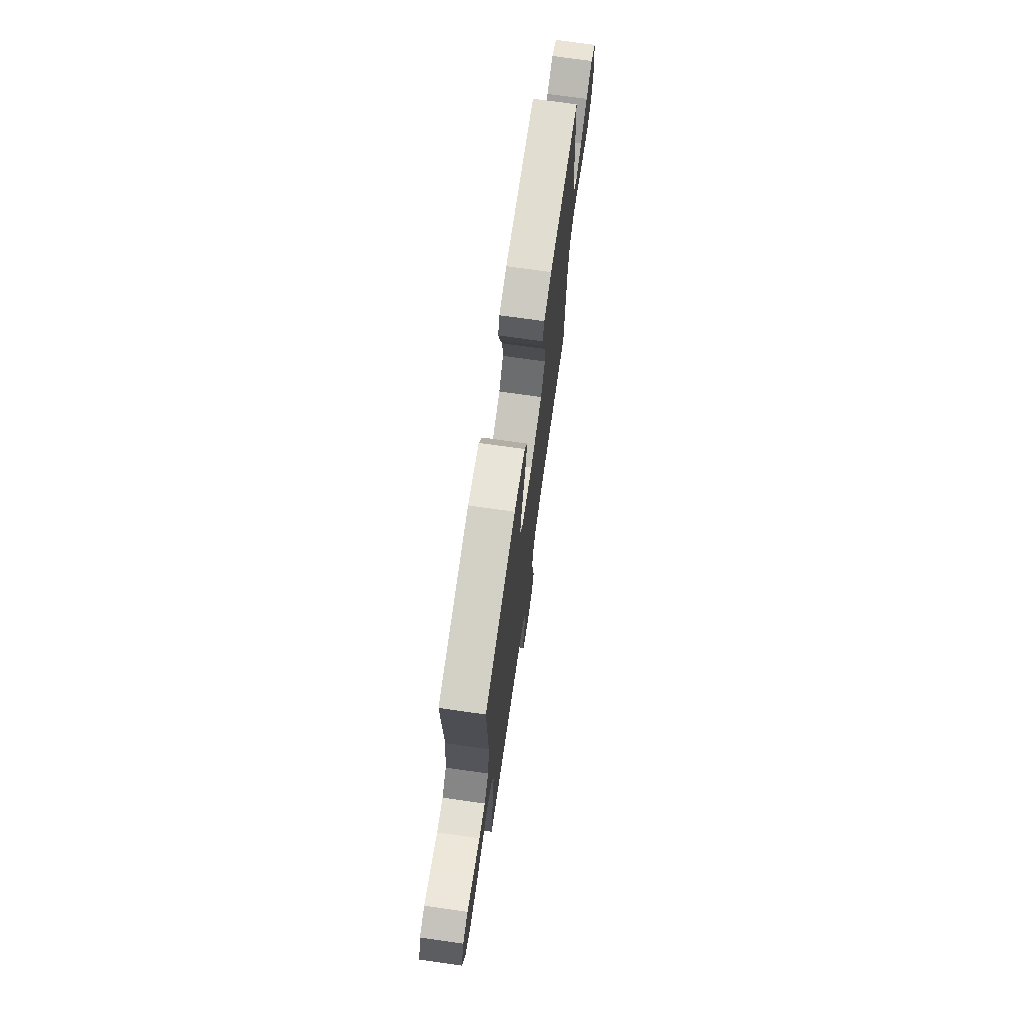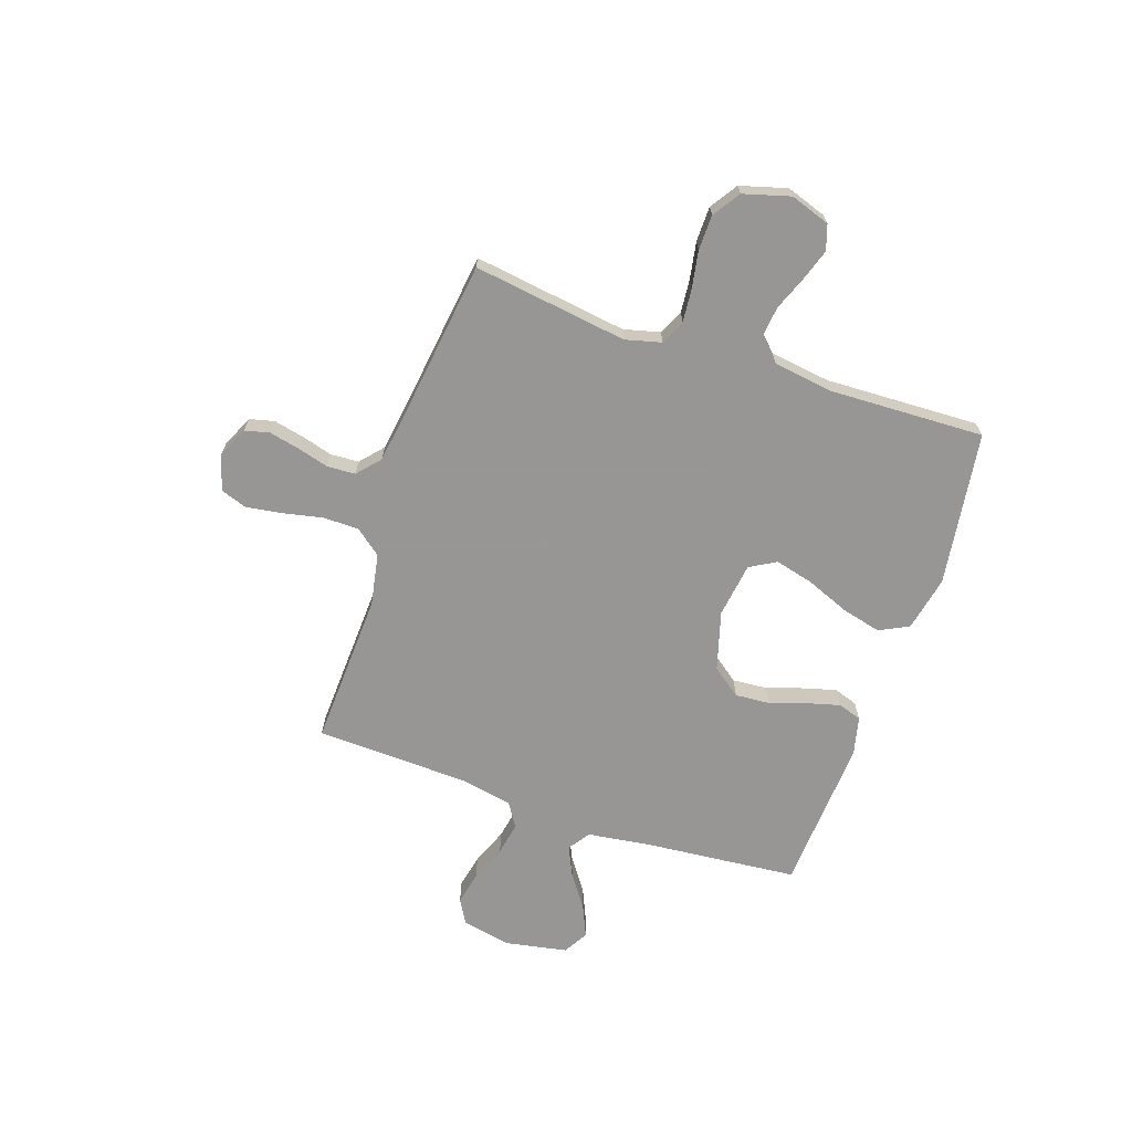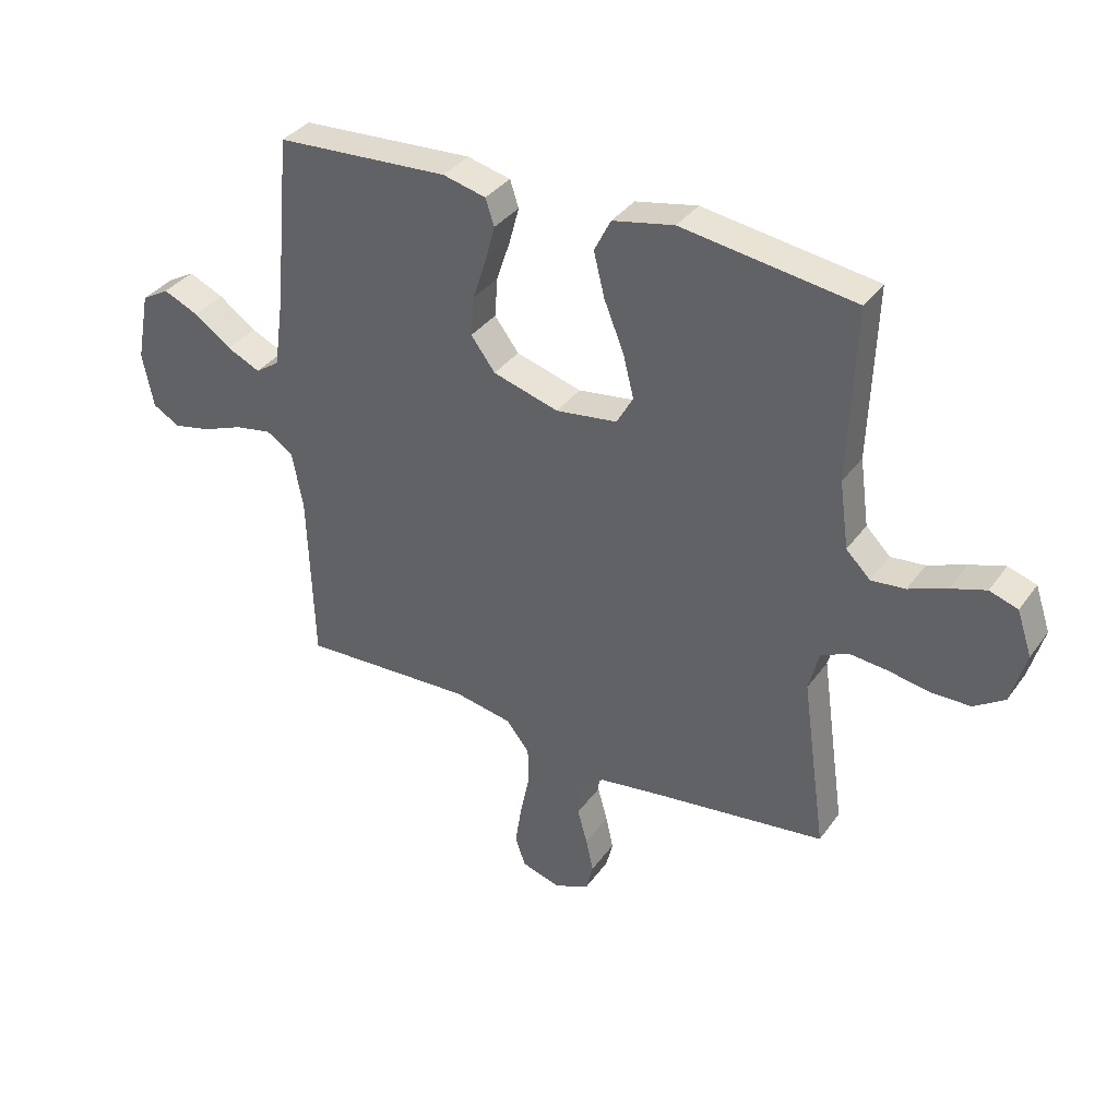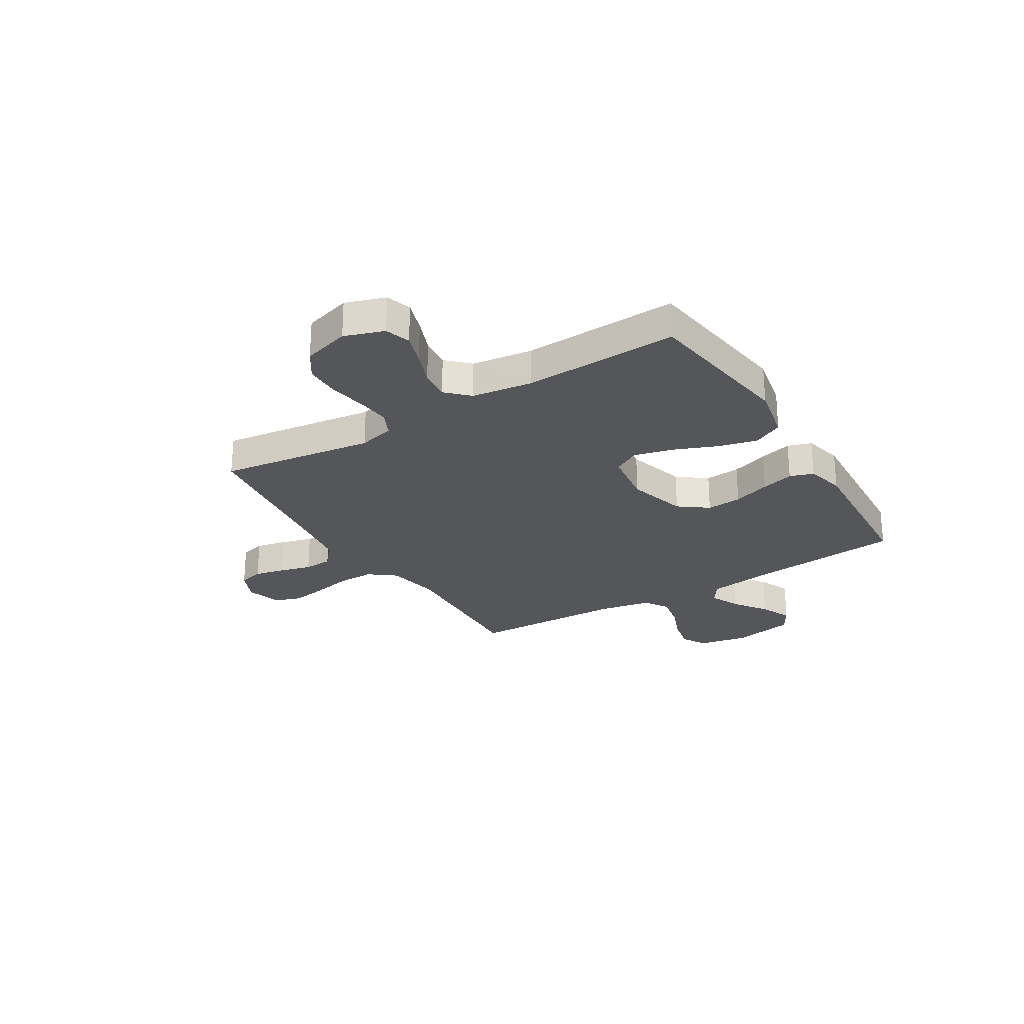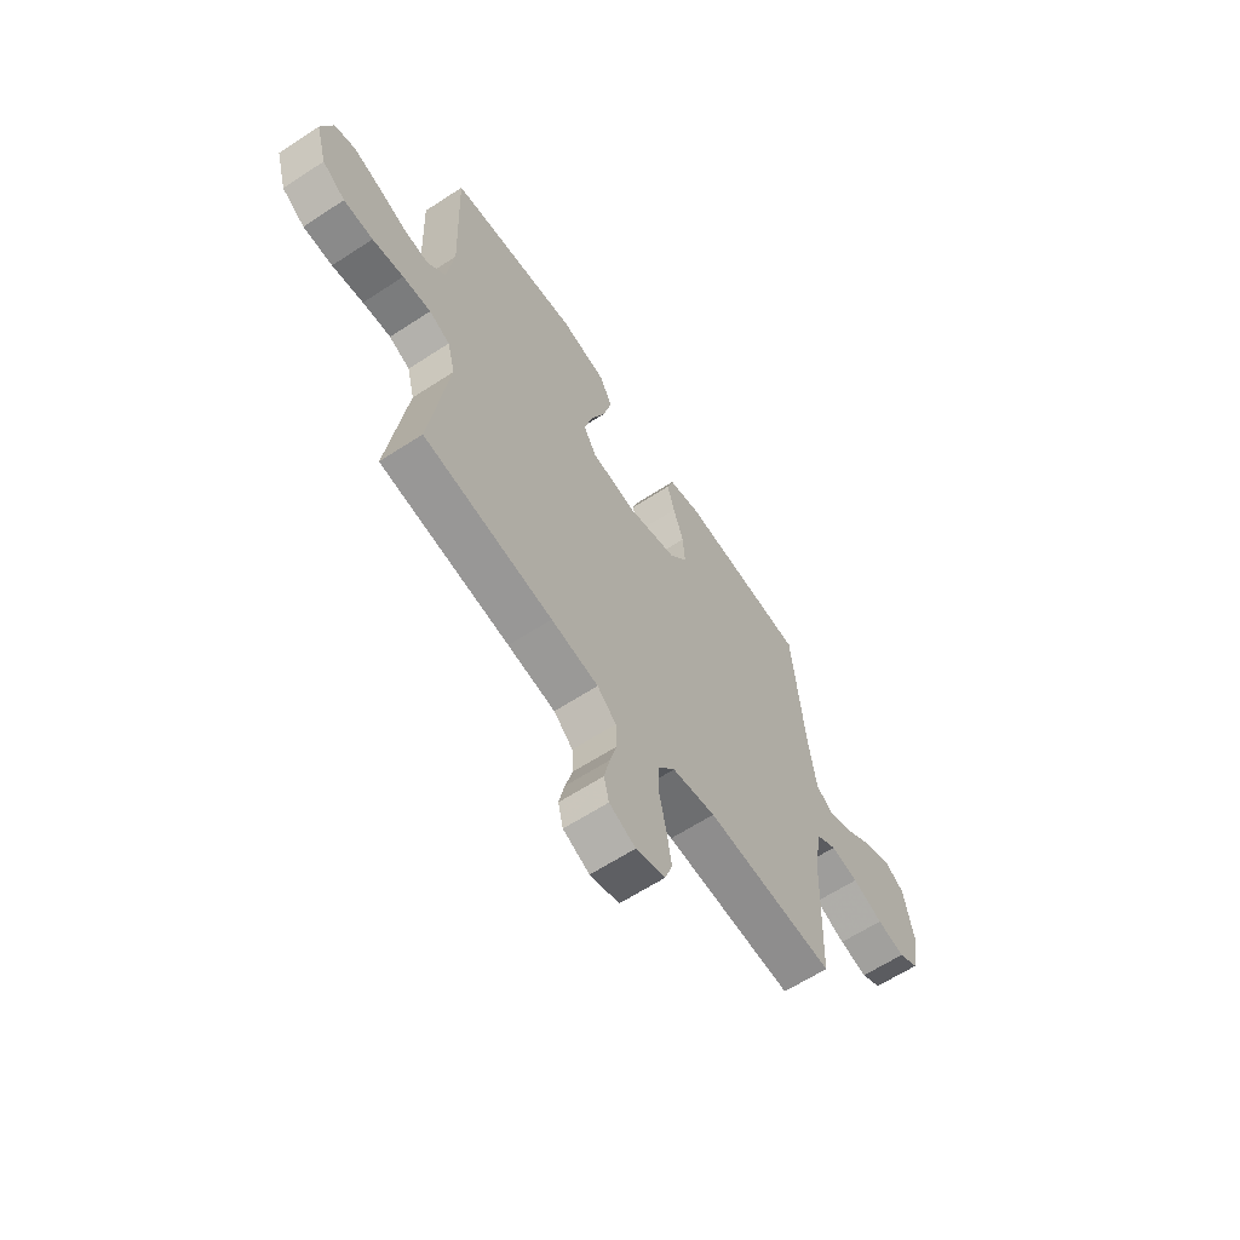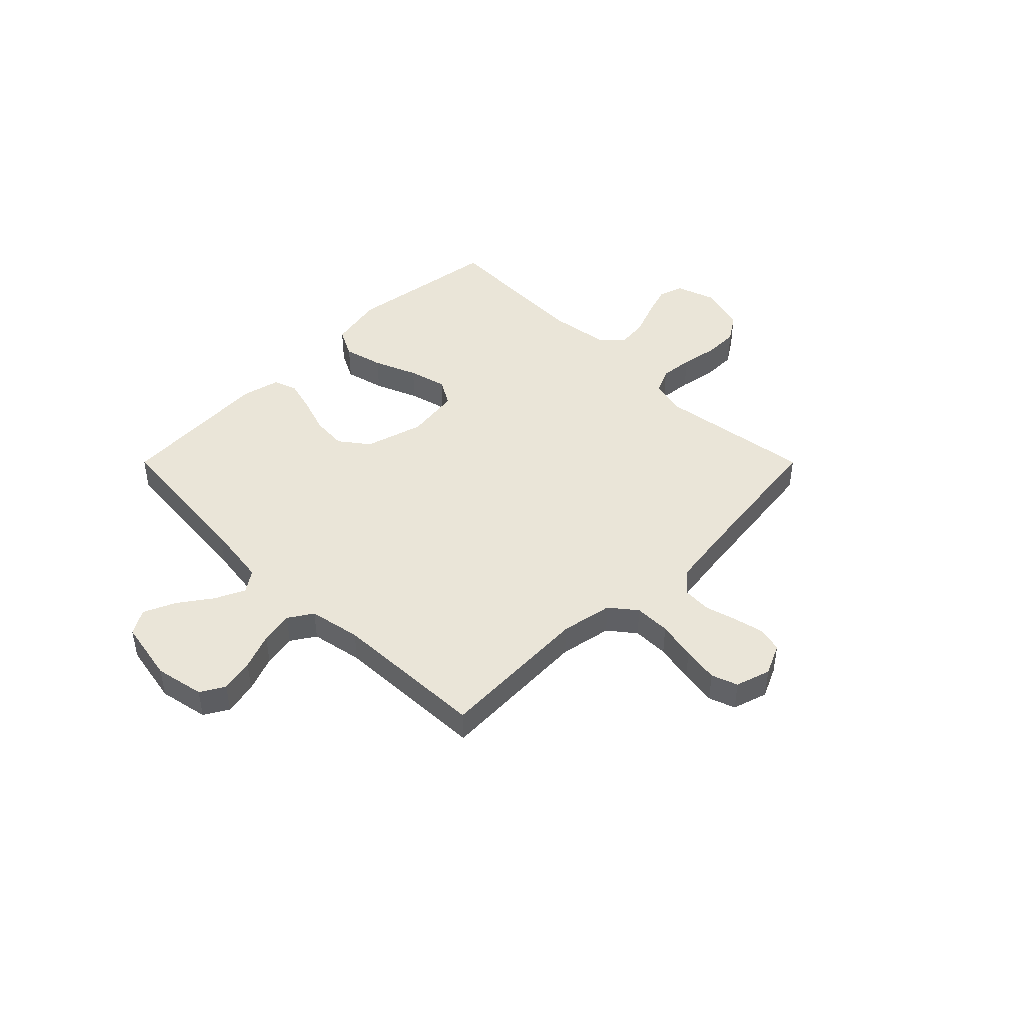
<metadata>
{"format":"obj","ext":"obj","renderer":"f3d","projection":"perspective","resolution":1024,"background":"white","views":[{"elev":72.4,"azim":-81.9,"up":"+Z"},{"elev":-68.0,"azim":-108.8,"up":"+Y"},{"elev":35.8,"azim":-149.0,"up":"+Z"},{"elev":-26.1,"azim":-58.5,"up":"+Y"},{"elev":-62.8,"azim":-56.5,"up":"+Z"},{"elev":44.9,"azim":135.0,"up":"+Y"}]}
</metadata>
<code>
v 0.5 0.07 0.5
v 0.528 0.07 0.2
v 0.545 0.07 0.078
v 0.587 0.07 0.049
v 0.645 0.07 0.076
v 0.71 0.07 0.122
v 0.771 0.07 0.149
v 0.819 0.07 0.121
v 0.842 0.07 0
v 0.823 0.07 -0.096
v 0.776 0.07 -0.123
v 0.711 0.07 -0.109
v 0.64 0.07 -0.081
v 0.576 0.07 -0.069
v 0.529 0.07 -0.099
v 0.51 0.07 -0.2
v 0.5 0.07 -0.5
v 0.2 0.07 -0.487
v 0.099 0.07 -0.506
v 0.059 0.07 -0.557
v 0.059 0.07 -0.627
v 0.075 0.07 -0.703
v 0.086 0.07 -0.773
v 0.068 0.07 -0.824
v 0 0.07 -0.845
v -0.061 0.07 -0.817
v -0.073 0.07 -0.769
v -0.06 0.07 -0.71
v -0.043 0.07 -0.649
v -0.046 0.07 -0.594
v -0.09 0.07 -0.555
v -0.2 0.07 -0.539
v -0.5 0.07 -0.5
v -0.458 0.07 -0.2
v -0.476 0.07 -0.13
v -0.524 0.07 -0.108
v -0.589 0.07 -0.114
v -0.661 0.07 -0.127
v -0.729 0.07 -0.126
v -0.782 0.07 -0.091
v -0.808 0.07 0
v -0.782 0.07 0.077
v -0.733 0.07 0.093
v -0.672 0.07 0.073
v -0.606 0.07 0.047
v -0.547 0.07 0.041
v -0.505 0.07 0.083
v -0.489 0.07 0.2
v -0.5 0.07 0.5
v -0.2 0.07 0.543
v -0.093 0.07 0.521
v -0.064 0.07 0.464
v -0.083 0.07 0.387
v -0.117 0.07 0.303
v -0.136 0.07 0.228
v -0.107 0.07 0.177
v 0 0.07 0.162
v 0.114 0.07 0.195
v 0.156 0.07 0.251
v 0.151 0.07 0.319
v 0.127 0.07 0.391
v 0.11 0.07 0.454
v 0.125 0.07 0.5
v 0.2 0.07 0.518
v 0.5 0 0.5
v 0.528 0 0.2
v 0.545 0 0.078
v 0.587 0 0.049
v 0.645 0 0.076
v 0.71 0 0.122
v 0.771 0 0.149
v 0.819 0 0.121
v 0.842 0 0
v 0.823 0 -0.096
v 0.776 0 -0.123
v 0.711 0 -0.109
v 0.64 0 -0.081
v 0.576 0 -0.069
v 0.529 0 -0.099
v 0.51 0 -0.2
v 0.5 0 -0.5
v 0.2 0 -0.487
v 0.099 0 -0.506
v 0.059 0 -0.557
v 0.059 0 -0.627
v 0.075 0 -0.703
v 0.086 0 -0.773
v 0.068 0 -0.824
v 0 0 -0.845
v -0.061 0 -0.817
v -0.073 0 -0.769
v -0.06 0 -0.71
v -0.043 0 -0.649
v -0.046 0 -0.594
v -0.09 0 -0.555
v -0.2 0 -0.539
v -0.5 0 -0.5
v -0.458 0 -0.2
v -0.476 0 -0.13
v -0.524 0 -0.108
v -0.589 0 -0.114
v -0.661 0 -0.127
v -0.729 0 -0.126
v -0.782 0 -0.091
v -0.808 0 0
v -0.782 0 0.077
v -0.733 0 0.093
v -0.672 0 0.073
v -0.606 0 0.047
v -0.547 0 0.041
v -0.505 0 0.083
v -0.489 0 0.2
v -0.5 0 0.5
v -0.2 0 0.543
v -0.093 0 0.521
v -0.064 0 0.464
v -0.083 0 0.387
v -0.117 0 0.303
v -0.136 0 0.228
v -0.107 0 0.177
v 0 0 0.162
v 0.114 0 0.195
v 0.156 0 0.251
v 0.151 0 0.319
v 0.127 0 0.391
v 0.11 0 0.454
v 0.125 0 0.5
v 0.2 0 0.518
f 63 64 1 2
f 60 61 62 63
f 60 63 2 3
f 59 60 3 4
f 58 59 4
f 57 58 4
f 56 57 4
f 51 52 53 54
f 51 54 55
f 48 49 50 51
f 47 48 51 55
f 46 47 55 56
f 42 43 44 45
f 40 41 42 45
f 40 45 46
f 37 38 39 40
f 36 37 40 46
f 35 36 46 56
f 32 33 34
f 31 32 34 35
f 30 31 35 56
f 26 27 28 29
f 24 25 26 29
f 24 29 30
f 21 22 23 24
f 21 24 30 56
f 16 17 18
f 15 16 18 19
f 10 11 12 13
f 10 13 14
f 9 10 14
f 8 9 14
f 5 6 7 8
f 4 5 8 14
f 56 4 14 15
f 20 21 56
f 19 20 56
f 15 19 56
f 66 65 128 127
f 127 126 125 124
f 67 66 127 124
f 68 67 124 123
f 68 123 122
f 68 122 121
f 68 121 120
f 118 117 116 115
f 119 118 115
f 115 114 113 112
f 119 115 112 111
f 120 119 111 110
f 109 108 107 106
f 109 106 105 104
f 110 109 104
f 104 103 102 101
f 110 104 101 100
f 120 110 100 99
f 98 97 96
f 99 98 96 95
f 120 99 95 94
f 93 92 91 90
f 93 90 89 88
f 94 93 88
f 88 87 86 85
f 120 94 88 85
f 82 81 80
f 83 82 80 79
f 77 76 75 74
f 78 77 74
f 78 74 73
f 78 73 72
f 72 71 70 69
f 78 72 69 68
f 79 78 68 120
f 120 85 84
f 120 84 83
f 120 83 79
f 1 65 66 2
f 2 66 67 3
f 3 67 68 4
f 4 68 69 5
f 5 69 70 6
f 6 70 71 7
f 7 71 72 8
f 8 72 73 9
f 9 73 74 10
f 10 74 75 11
f 11 75 76 12
f 12 76 77 13
f 13 77 78 14
f 14 78 79 15
f 15 79 80 16
f 16 80 81 17
f 17 81 82 18
f 18 82 83 19
f 19 83 84 20
f 20 84 85 21
f 21 85 86 22
f 22 86 87 23
f 23 87 88 24
f 24 88 89 25
f 25 89 90 26
f 26 90 91 27
f 27 91 92 28
f 28 92 93 29
f 29 93 94 30
f 30 94 95 31
f 31 95 96 32
f 32 96 97 33
f 33 97 98 34
f 34 98 99 35
f 35 99 100 36
f 36 100 101 37
f 37 101 102 38
f 38 102 103 39
f 39 103 104 40
f 40 104 105 41
f 41 105 106 42
f 42 106 107 43
f 43 107 108 44
f 44 108 109 45
f 45 109 110 46
f 46 110 111 47
f 47 111 112 48
f 48 112 113 49
f 49 113 114 50
f 50 114 115 51
f 51 115 116 52
f 52 116 117 53
f 53 117 118 54
f 54 118 119 55
f 55 119 120 56
f 56 120 121 57
f 57 121 122 58
f 58 122 123 59
f 59 123 124 60
f 60 124 125 61
f 61 125 126 62
f 62 126 127 63
f 63 127 128 64
f 64 128 65 1

</code>
